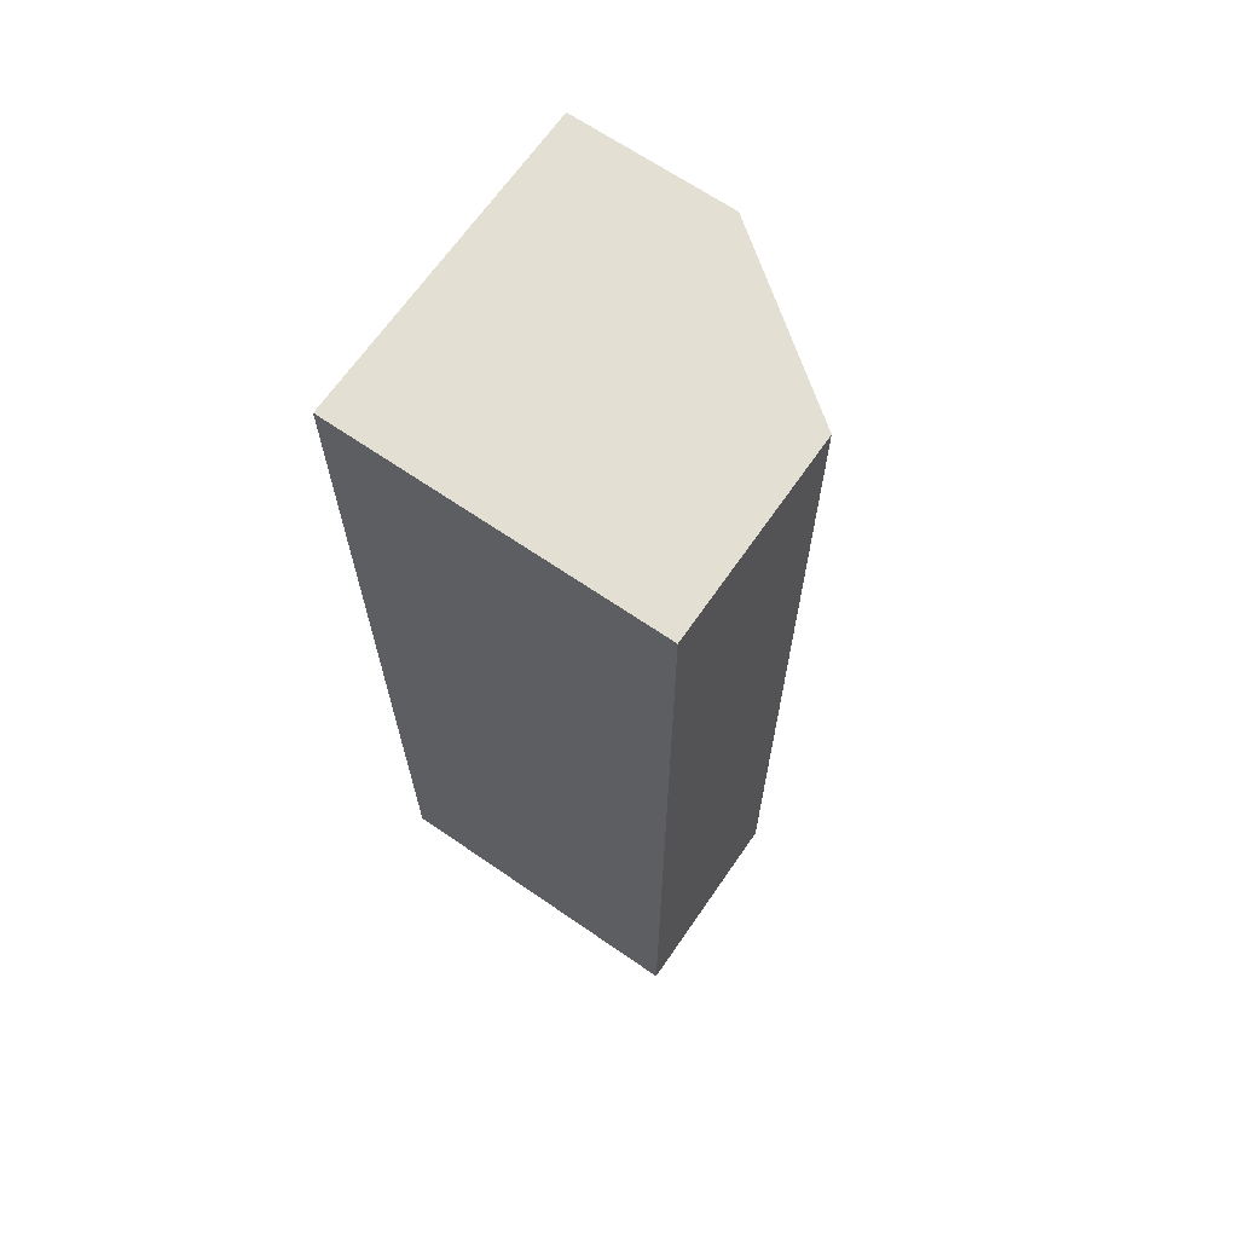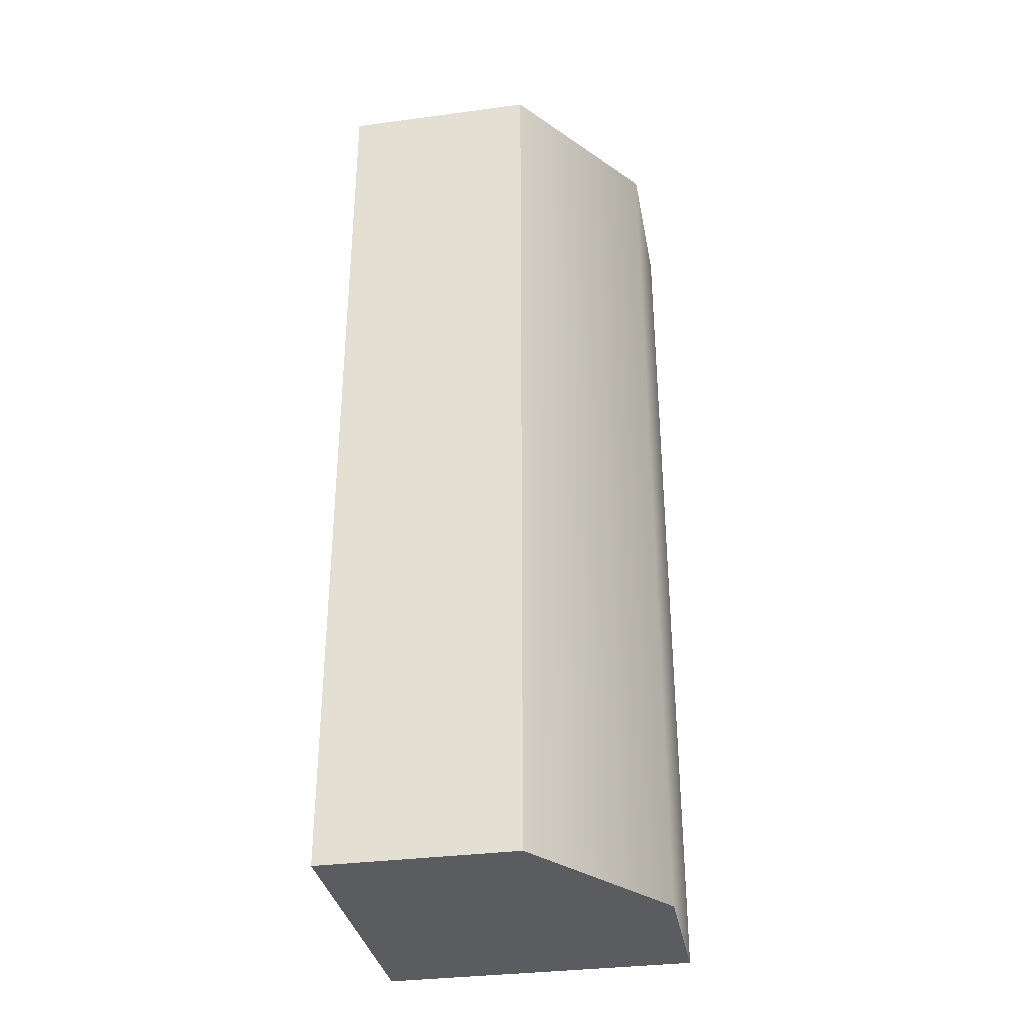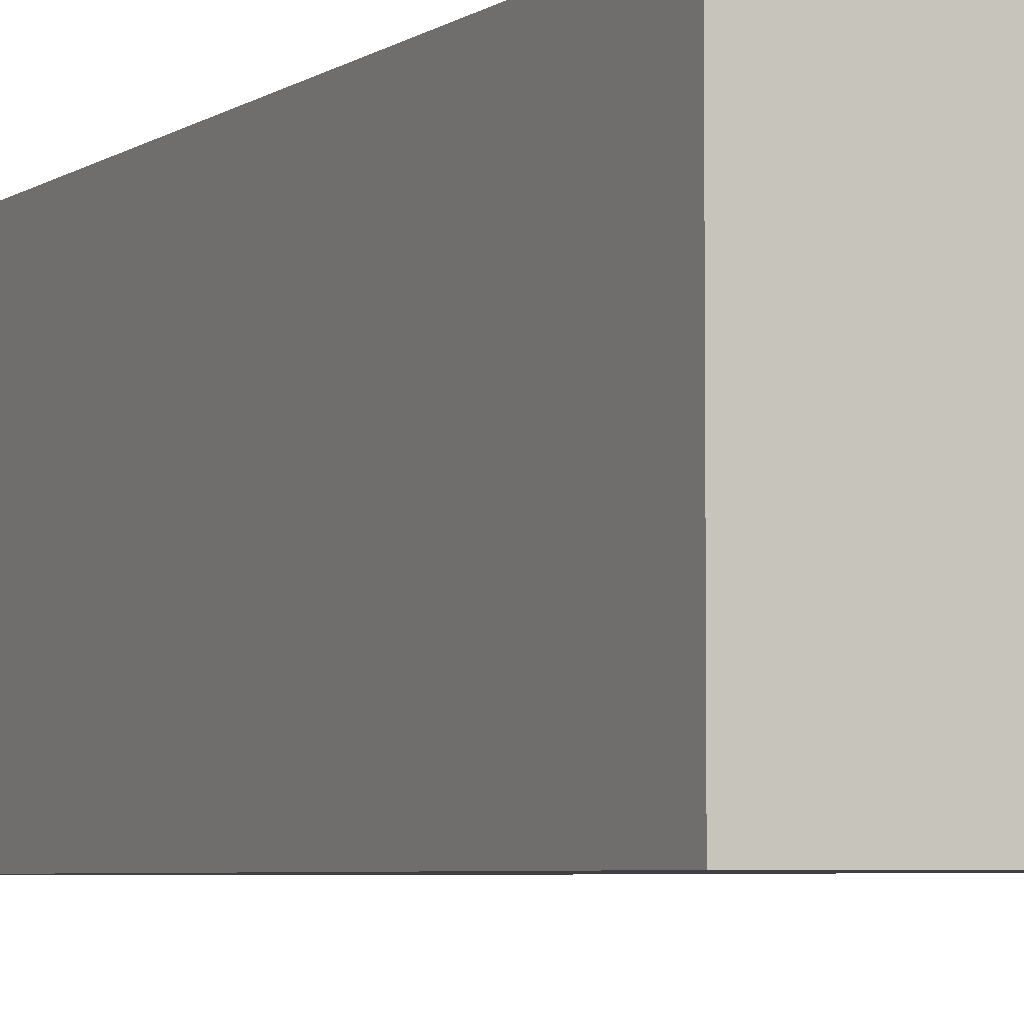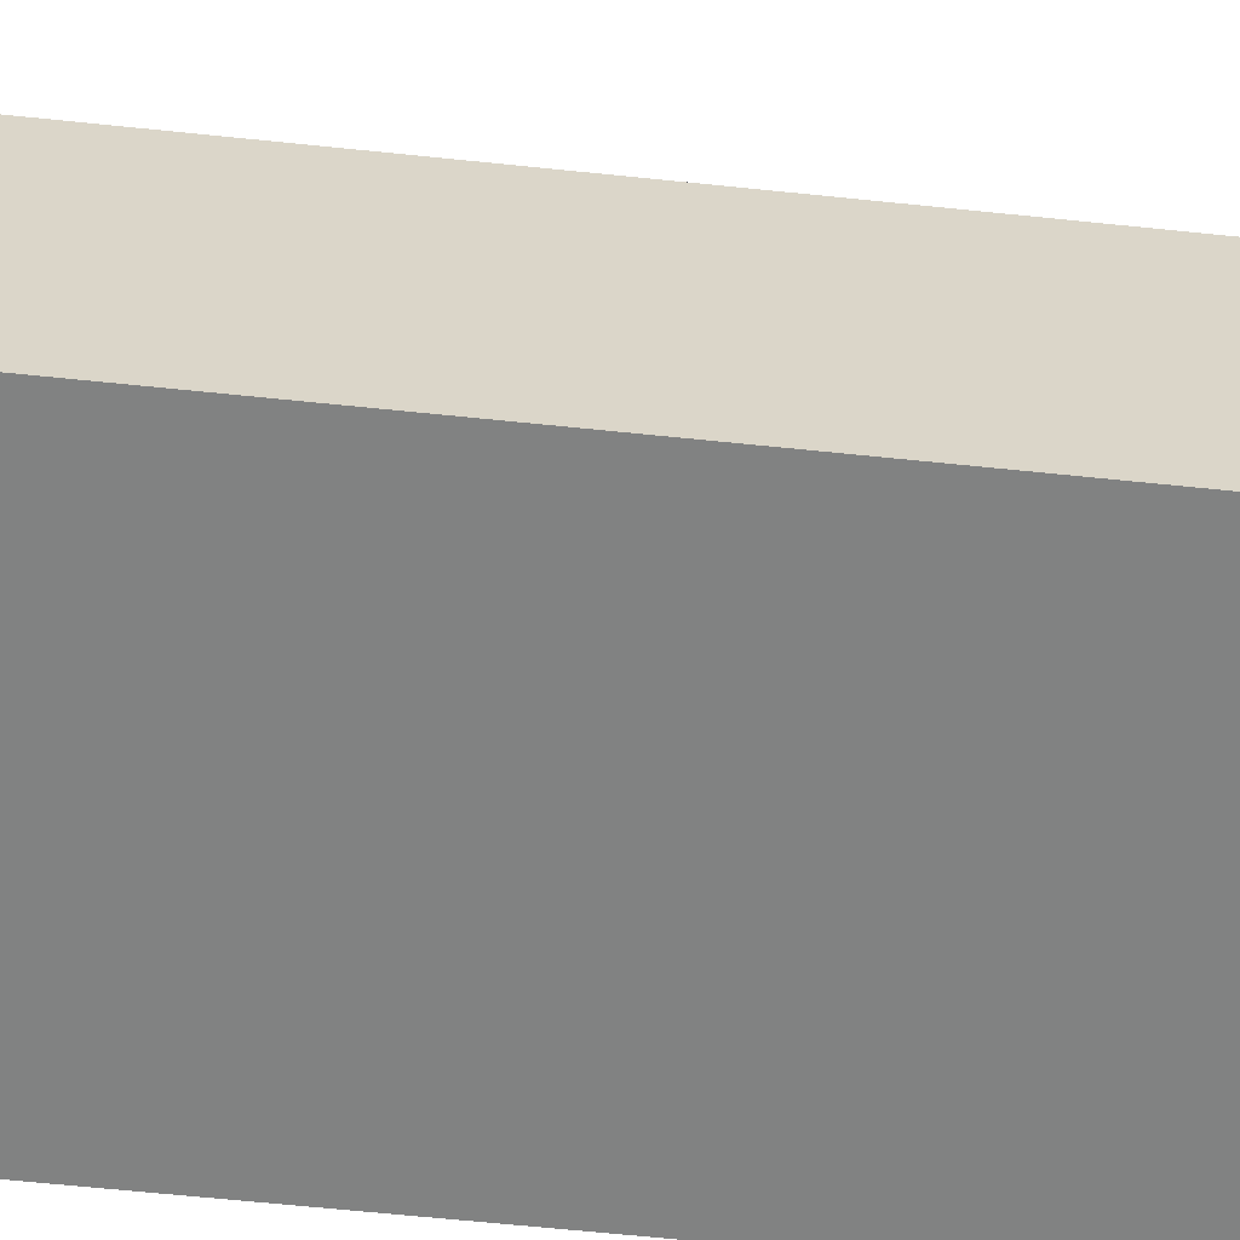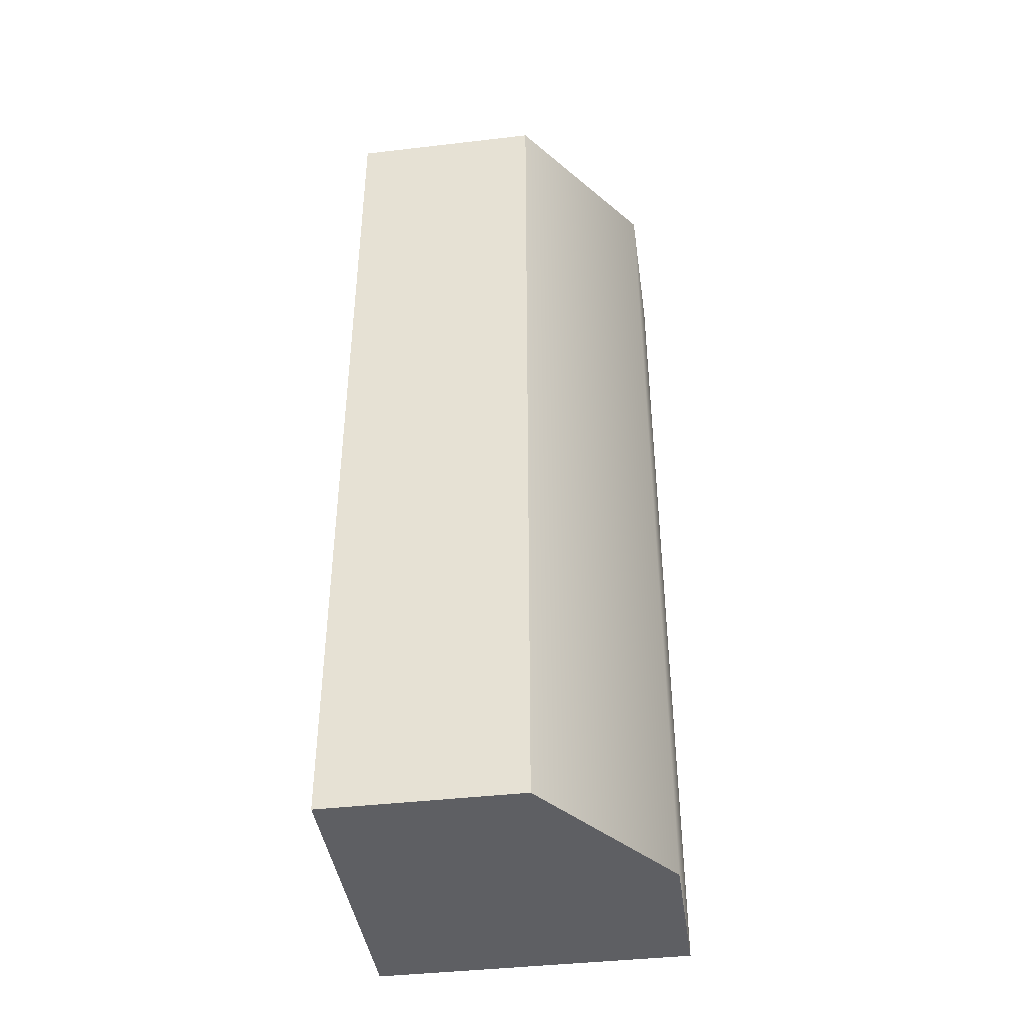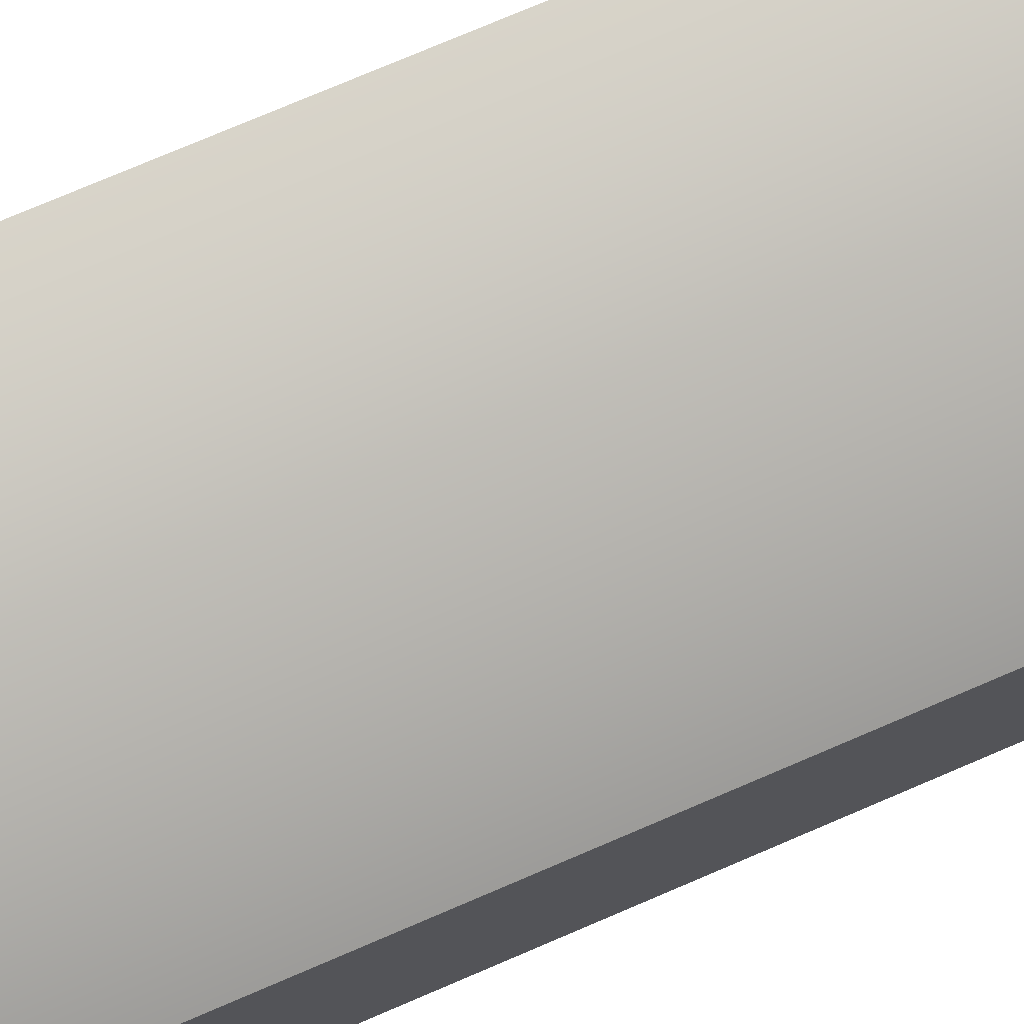
<metadata>
{"format":"obj","ext":"obj","renderer":"f3d","projection":"perspective","resolution":1024,"background":"white","views":[{"elev":67.0,"azim":34.6,"up":"+Z"},{"elev":-33.7,"azim":100.3,"up":"+Z"},{"elev":-4.6,"azim":-25.8,"up":"+Y"},{"elev":-60.6,"azim":83.8,"up":"+Y"},{"elev":-41.7,"azim":98.0,"up":"+Z"},{"elev":75.3,"azim":66.8,"up":"+Y"}]}
</metadata>
<code>
g default
v -0.5 -0.009304 0.01214
v 0 -0.009304 0.01214
v 0.5 -0.009304 0.01214
v -0.5 0.9907 0.01214
v 0 0.9907 0.01214
v 0.5 0.6135 0.01214
v -0.5 0.9907 -2.988
v 0 0.9907 -2.988
v 0.5 0.6135 -2.988
v -0.5 -0.009304 -2.988
v 0 -0.009304 -2.988
v 0.5 -0.009304 -2.988
g pCube5
f 1 2 5 4
f 2 3 6 5
f 4 5 8 7
f 5 6 9 8
f 7 8 11 10
f 8 9 12 11
f 10 11 2 1
f 11 12 3 2
f 3 12 9 6
f 10 1 4 7

</code>
